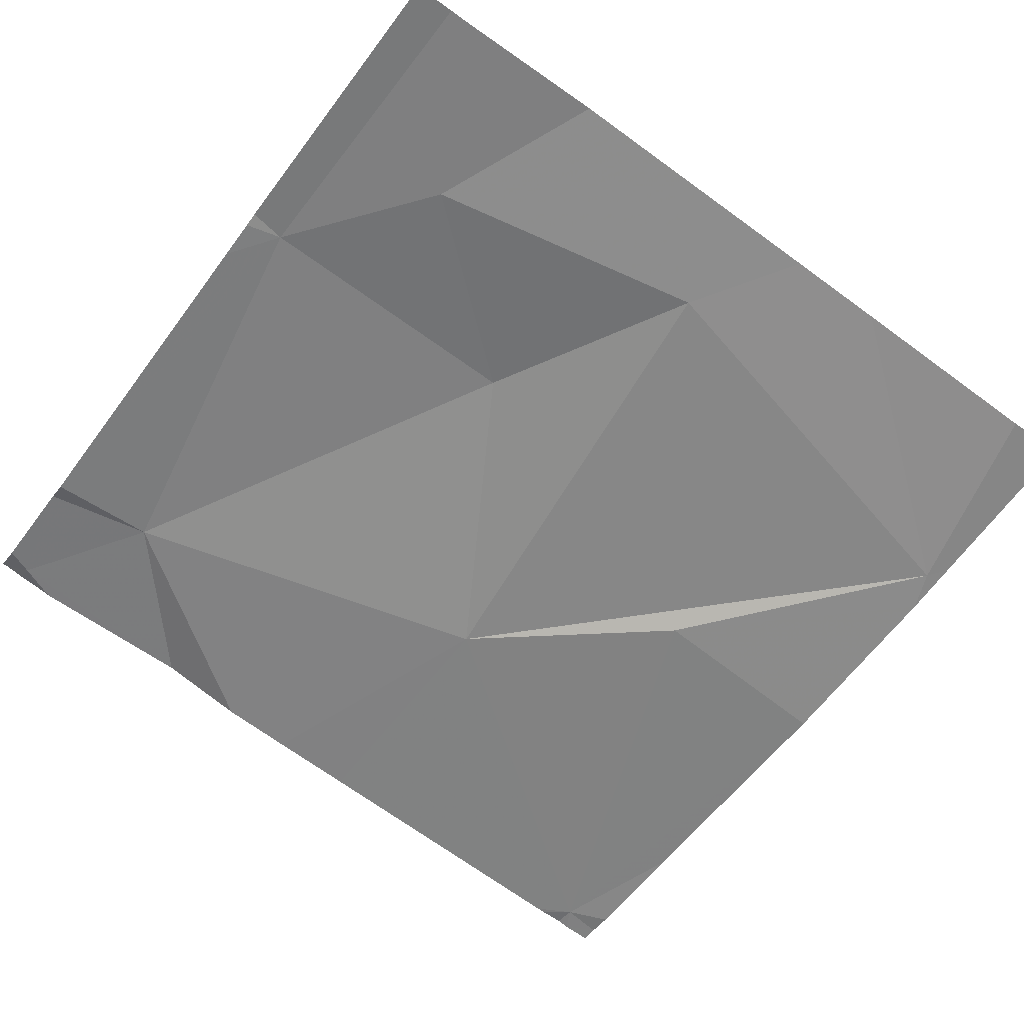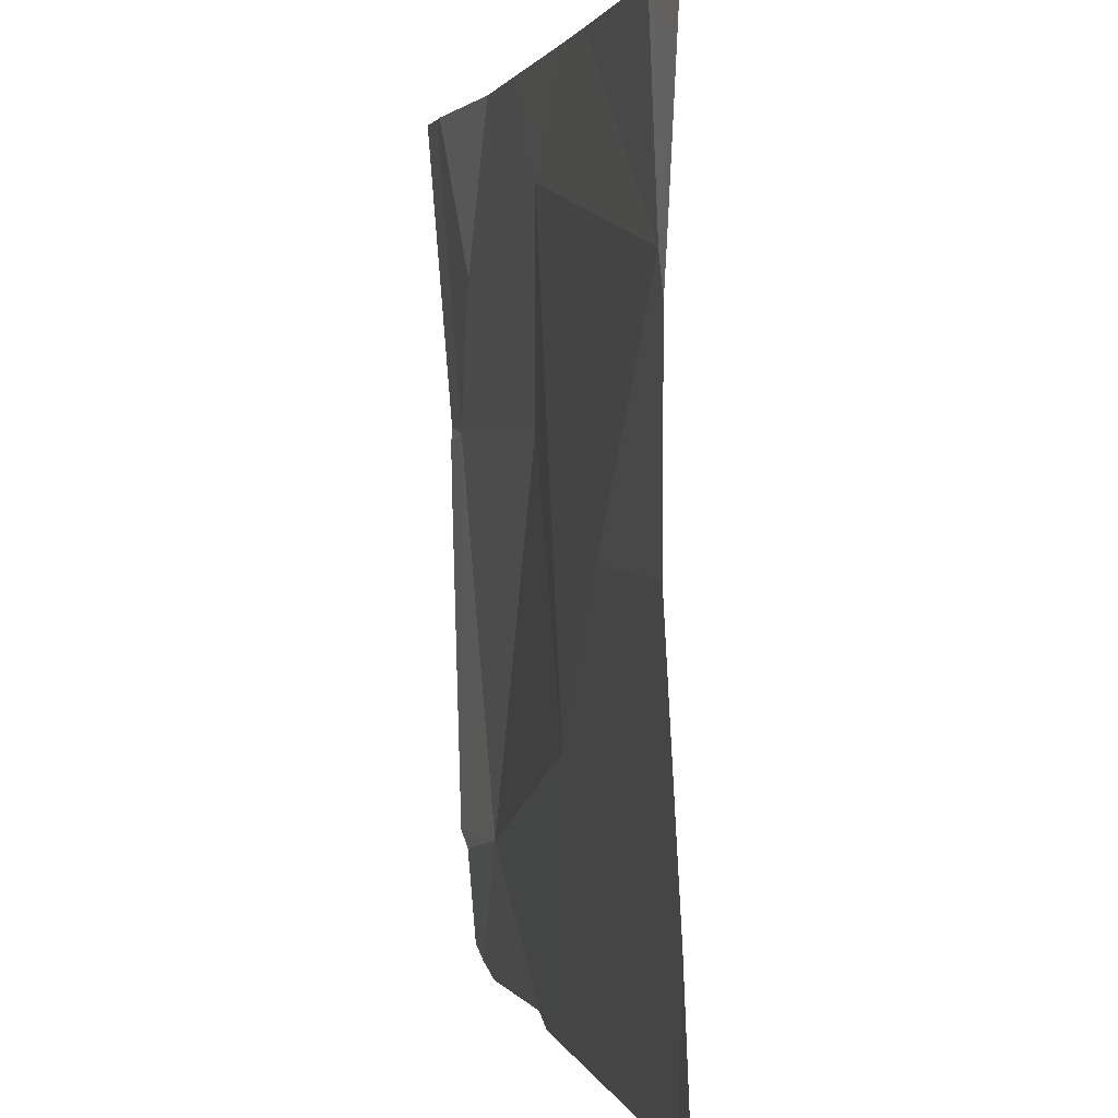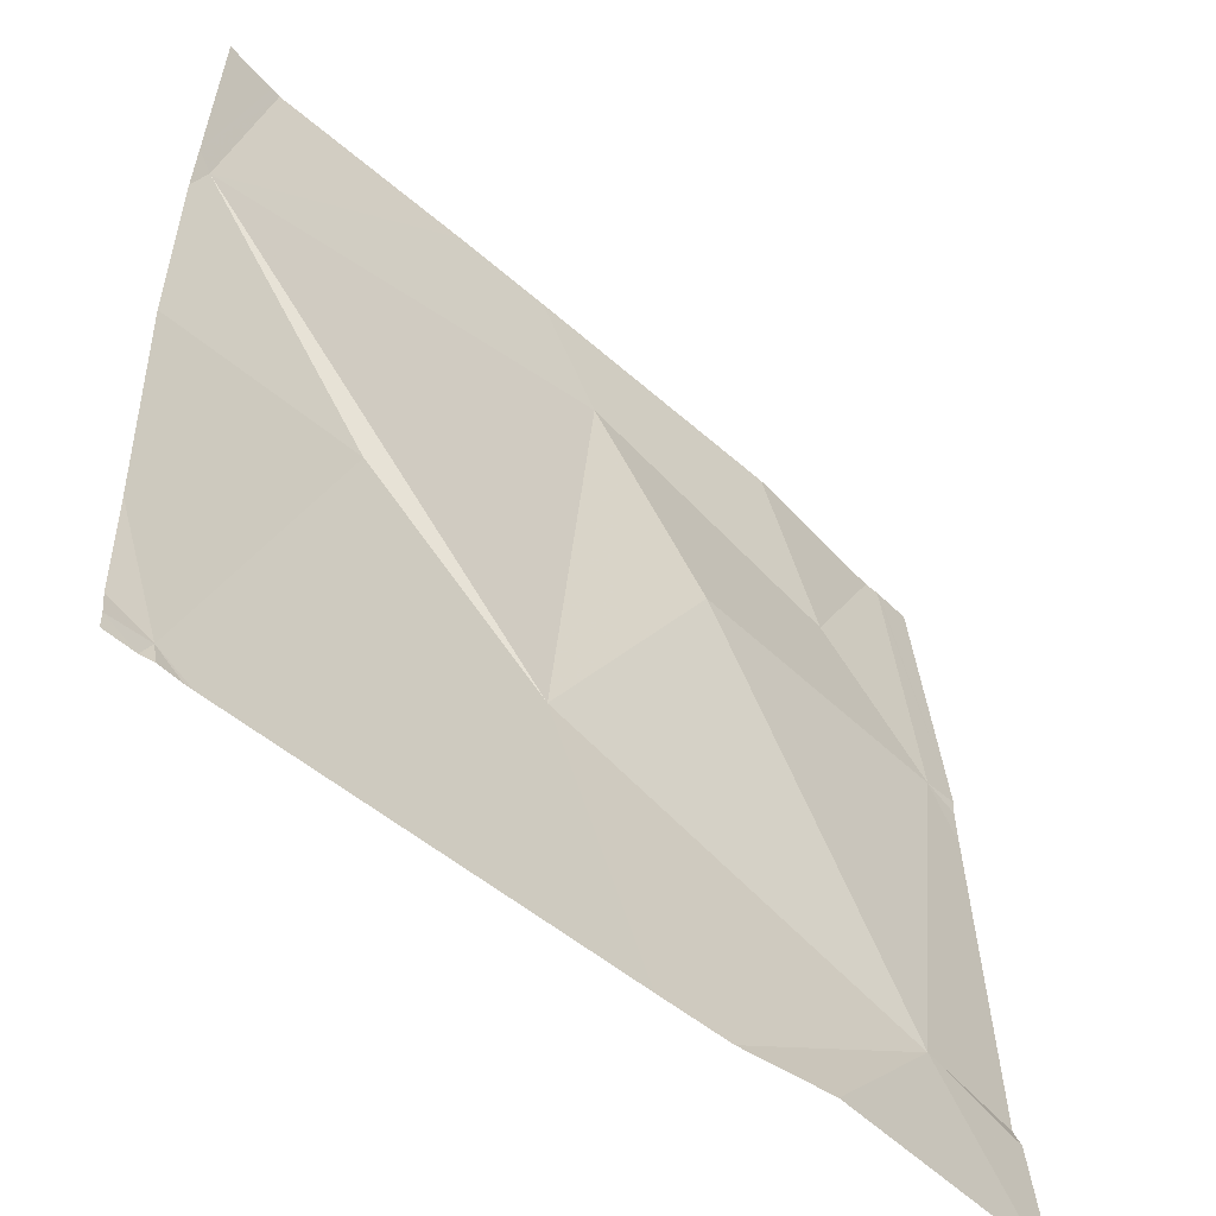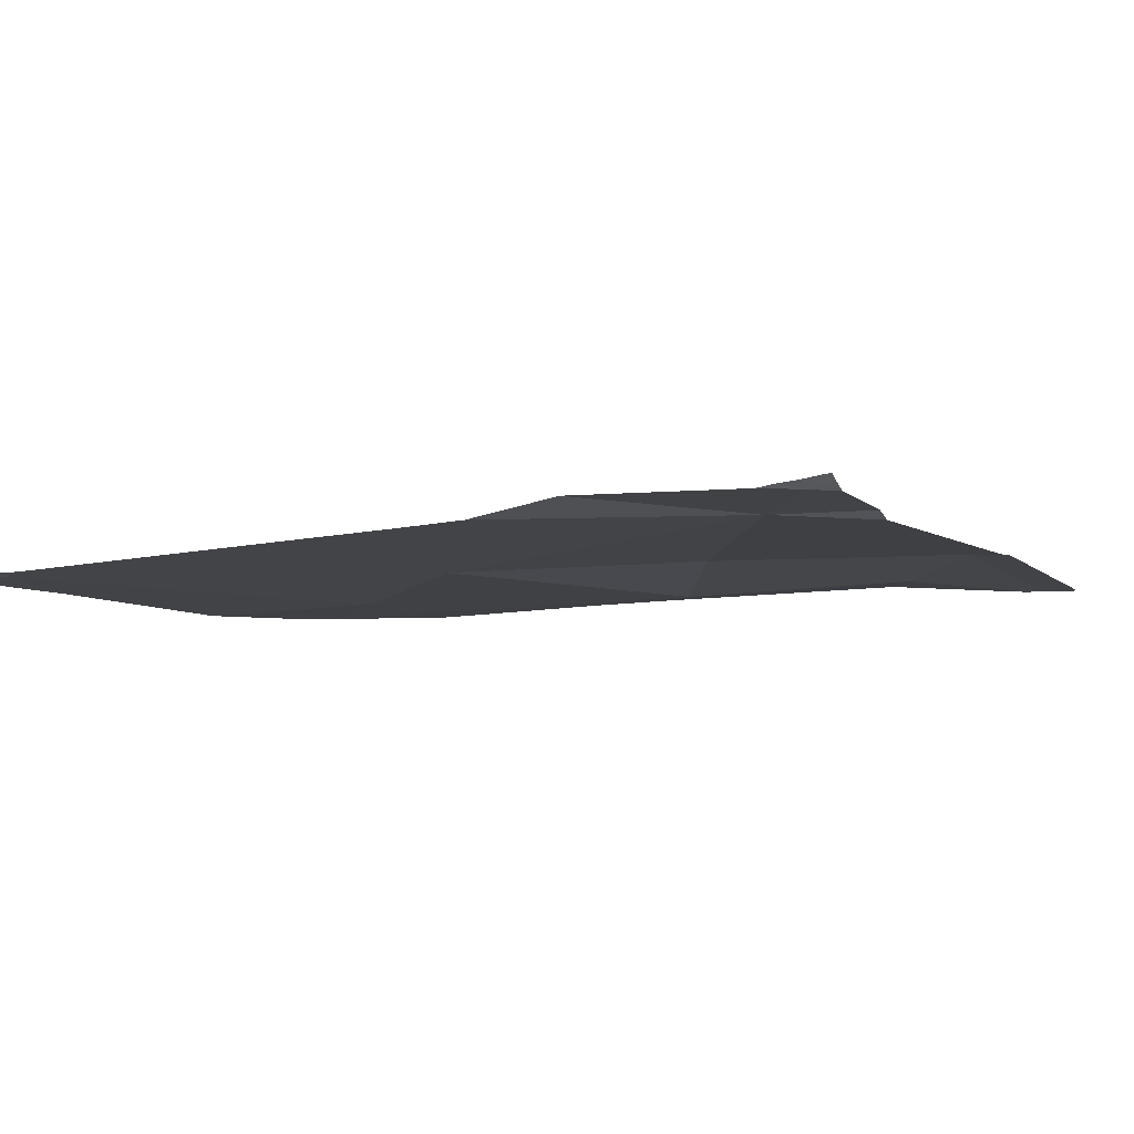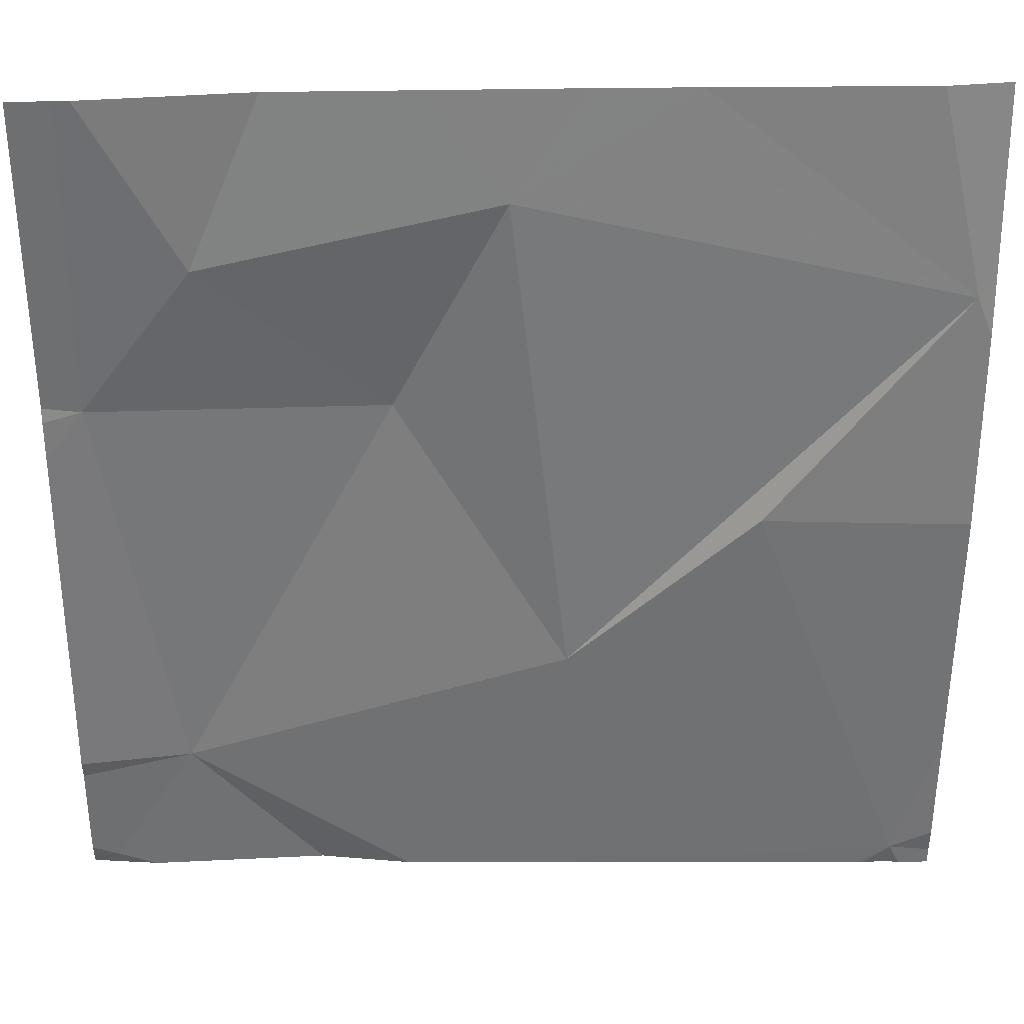
<metadata>
{"format":"obj","ext":"obj","renderer":"f3d","projection":"perspective","resolution":1024,"background":"white","views":[{"elev":-62.1,"azim":143.8,"up":"+Z"},{"elev":1.3,"azim":-105.8,"up":"+Y"},{"elev":-54.4,"azim":-45.6,"up":"+Y"},{"elev":-2.8,"azim":25.1,"up":"+Z"},{"elev":31.0,"azim":175.8,"up":"+Y"}]}
</metadata>
<code>
v -123 241.1 483.3
v -122.9 241.9 483.2
v -123.4 241.9 483.2
v -123 241.7 483.2
v -122.9 241.5 483.3
v -122.8 241.9 483.2
v -122.9 240.9 483.3
v -123.7 241.9 483.2
v -122.9 240.9 483.3
v -122.8 240.9 483.3
v -122.9 240.9 483.3
v -122.9 240.9 483.3
v -123.3 241.7 483.2
v -123.2 241.5 483.3
v -123.4 241.2 483.2
v -123.6 241.4 483.2
v -123.8 241.6 483.2
v -122.8 241.5 483.3
v -123.1 241.9 483.2
v -123.1 240.9 483.3
v -123.2 240.9 483.3
v -122.9 241.9 483.2
v -123.5 241.9 483.2
v -122.8 241 483.3
v -123.7 241.9 483.2
v -123.7 240.9 483.2
v -123.8 241.9 483.2
v -123.8 241.6 483.2
v -123.8 241.7 483.2
v -122.9 241.9 483.2
v -123.8 240.9 483.2
v -123.8 241.4 483.2
v -123.2 241.9 483.2
v -123.8 241.1 483.2
v -123.8 241 483.2
v -122.8 240.9 483.3
v -122.8 240.9 483.3
v -122.8 241.5 483.3
v -122.8 241.1 483.3
v -122.8 241.5 483.3
v -123.7 240.9 483.2
v -123.3 240.9 483.3
v -123.7 240.9 483.2
v -123.7 240.9 483.2
v -123.4 240.9 483.3
v -123.7 240.9 483.2
v -123.8 240.9 483.2
v -122.8 240.9 483.3
f 4 5 30
f 30 18 2
f 24 7 36
f 27 29 8
f 14 13 15
f 14 15 1
f 17 16 15
f 41 26 31
f 12 7 20
f 7 1 20
f 8 29 25
f 37 7 10
f 16 17 28
f 21 15 42
f 19 4 22
f 5 1 39
f 33 13 4
f 1 5 14
f 13 14 4
f 13 17 15
f 10 7 9
f 36 7 37
f 4 14 5
f 11 7 12
f 26 16 32
f 15 16 26
f 45 26 46
f 23 13 3
f 33 4 19
f 28 17 29
f 2 18 6
f 24 1 7
f 29 17 25
f 41 31 47
f 9 7 11
f 31 26 35
f 32 16 28
f 3 13 33
f 34 26 32
f 35 26 34
f 18 5 38
f 21 1 15
f 23 17 13
f 38 5 40
f 39 1 24
f 40 5 39
f 20 1 21
f 42 15 45
f 43 26 44
f 25 17 23
f 44 26 41
f 22 4 30
f 45 15 26
f 46 26 43
f 30 5 18
f 48 37 10

</code>
